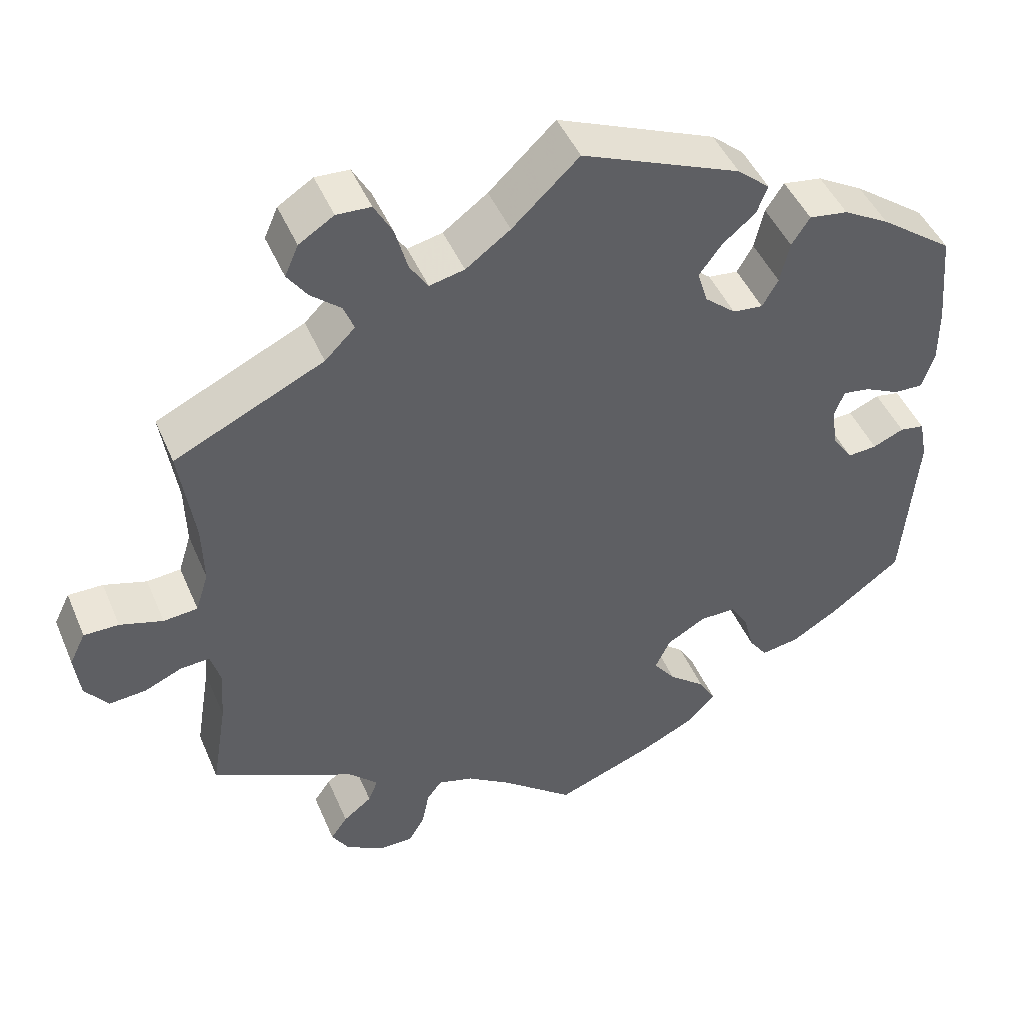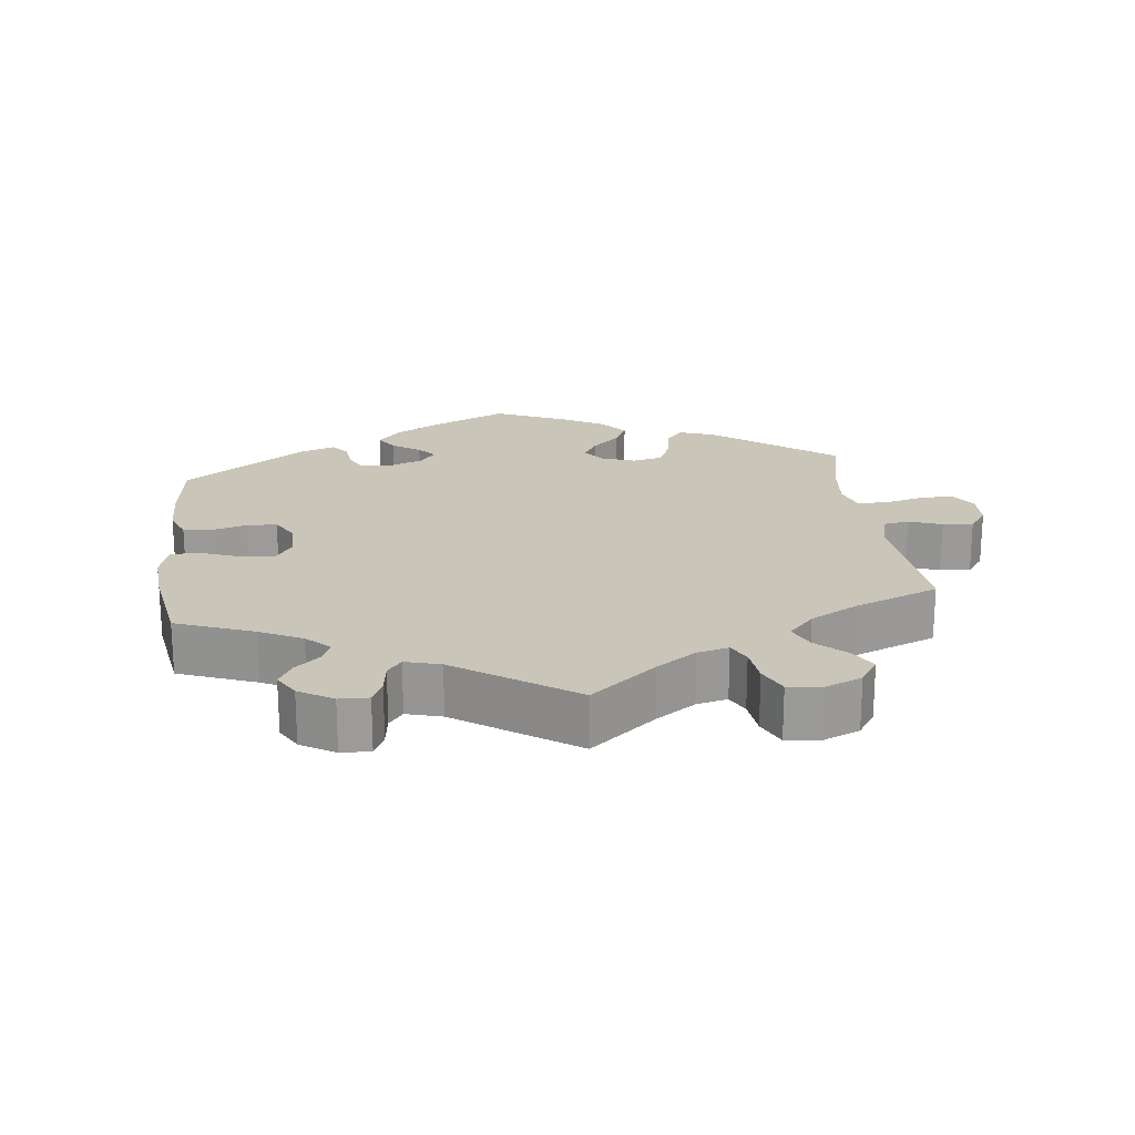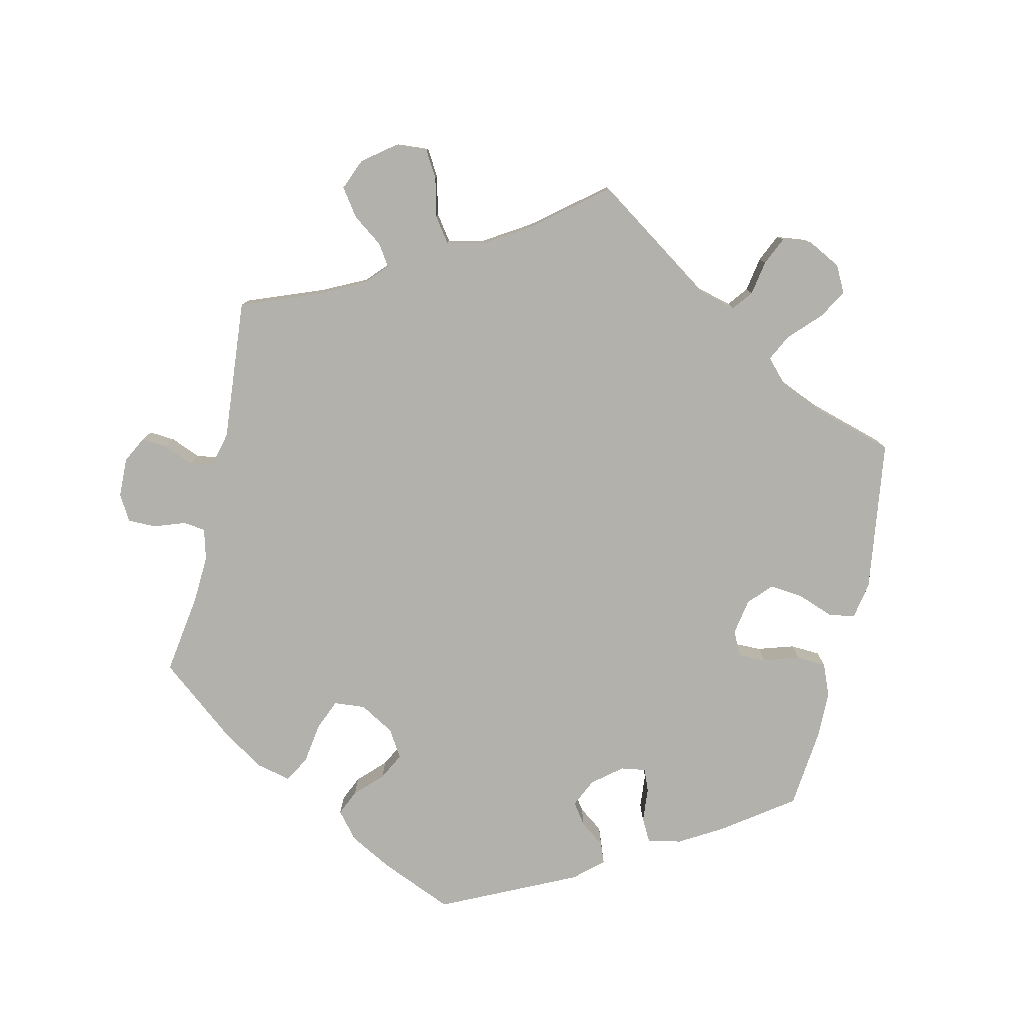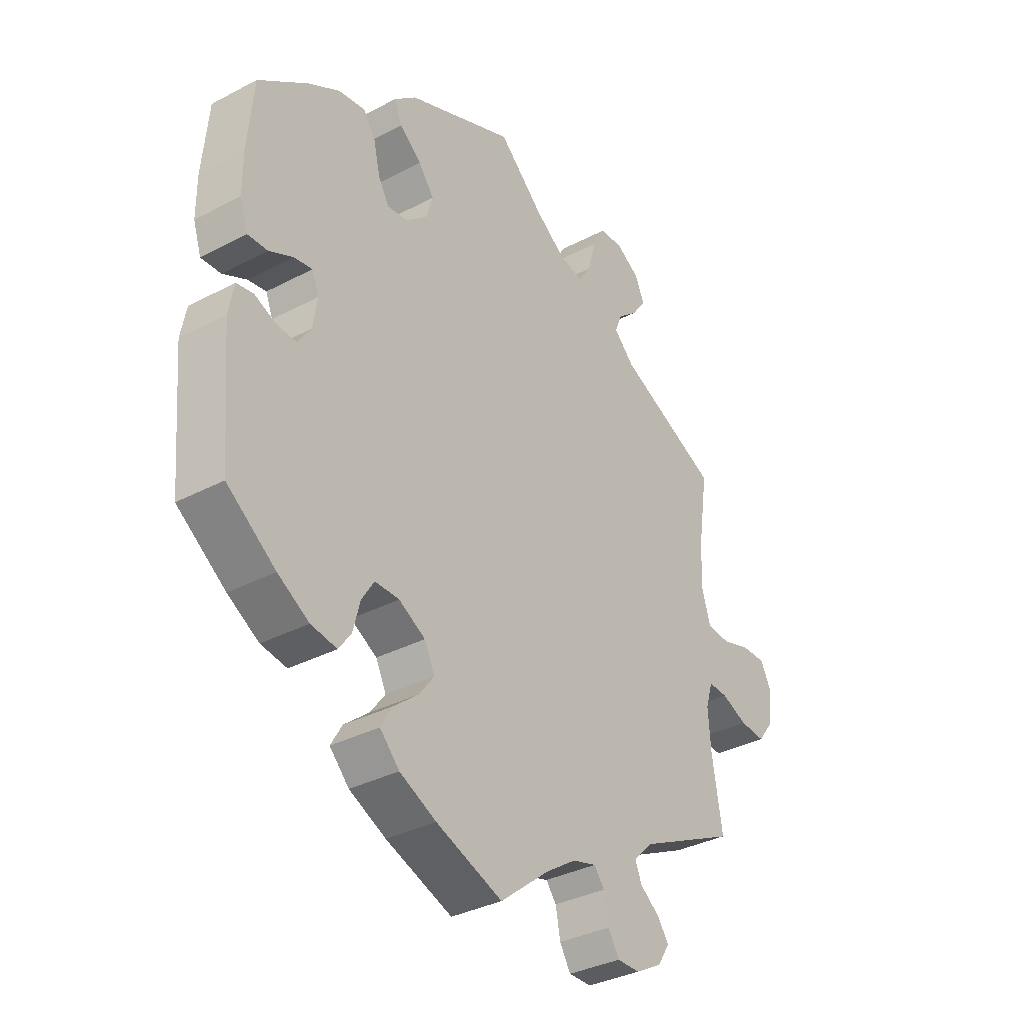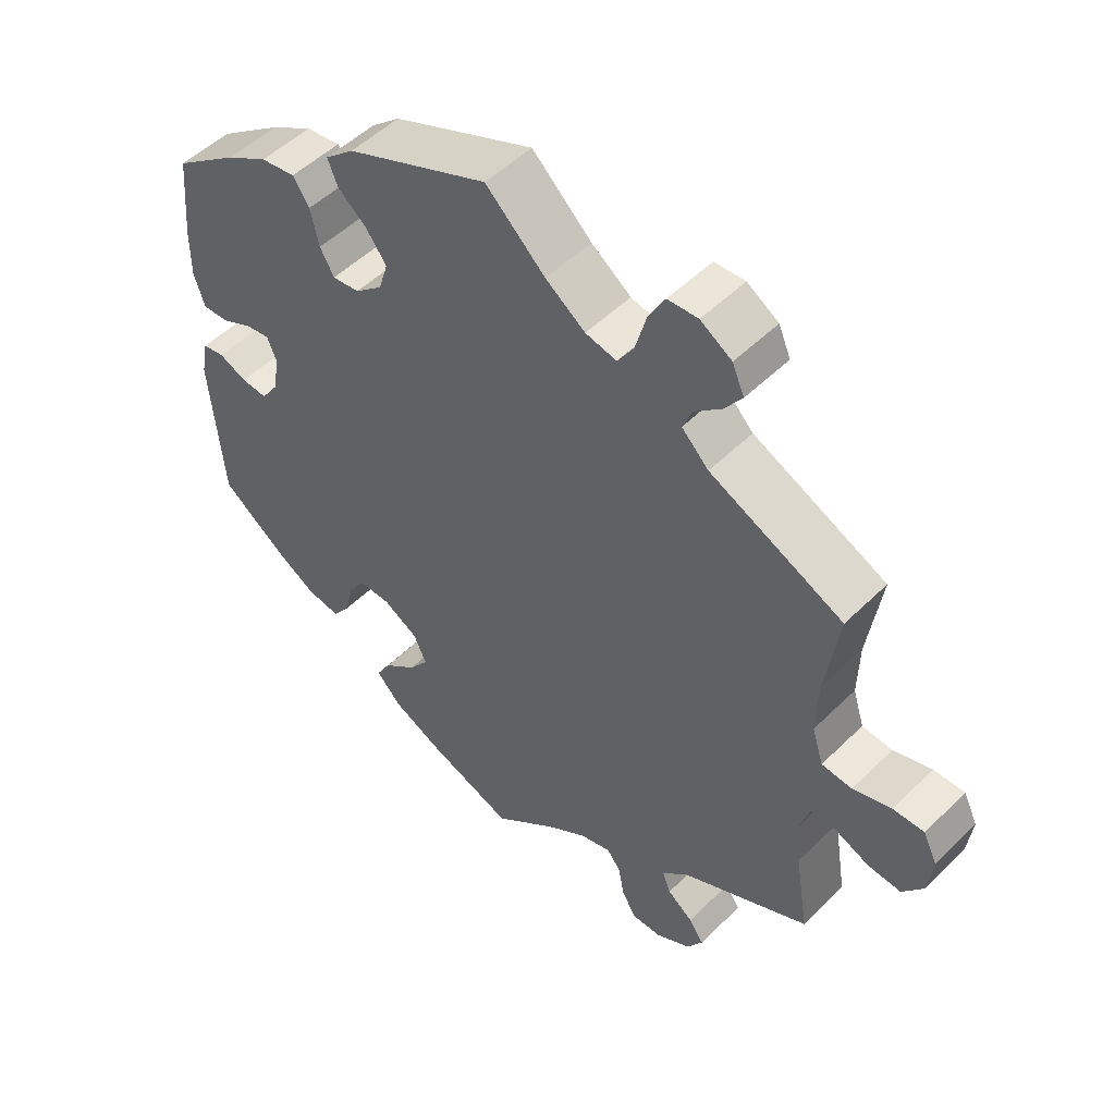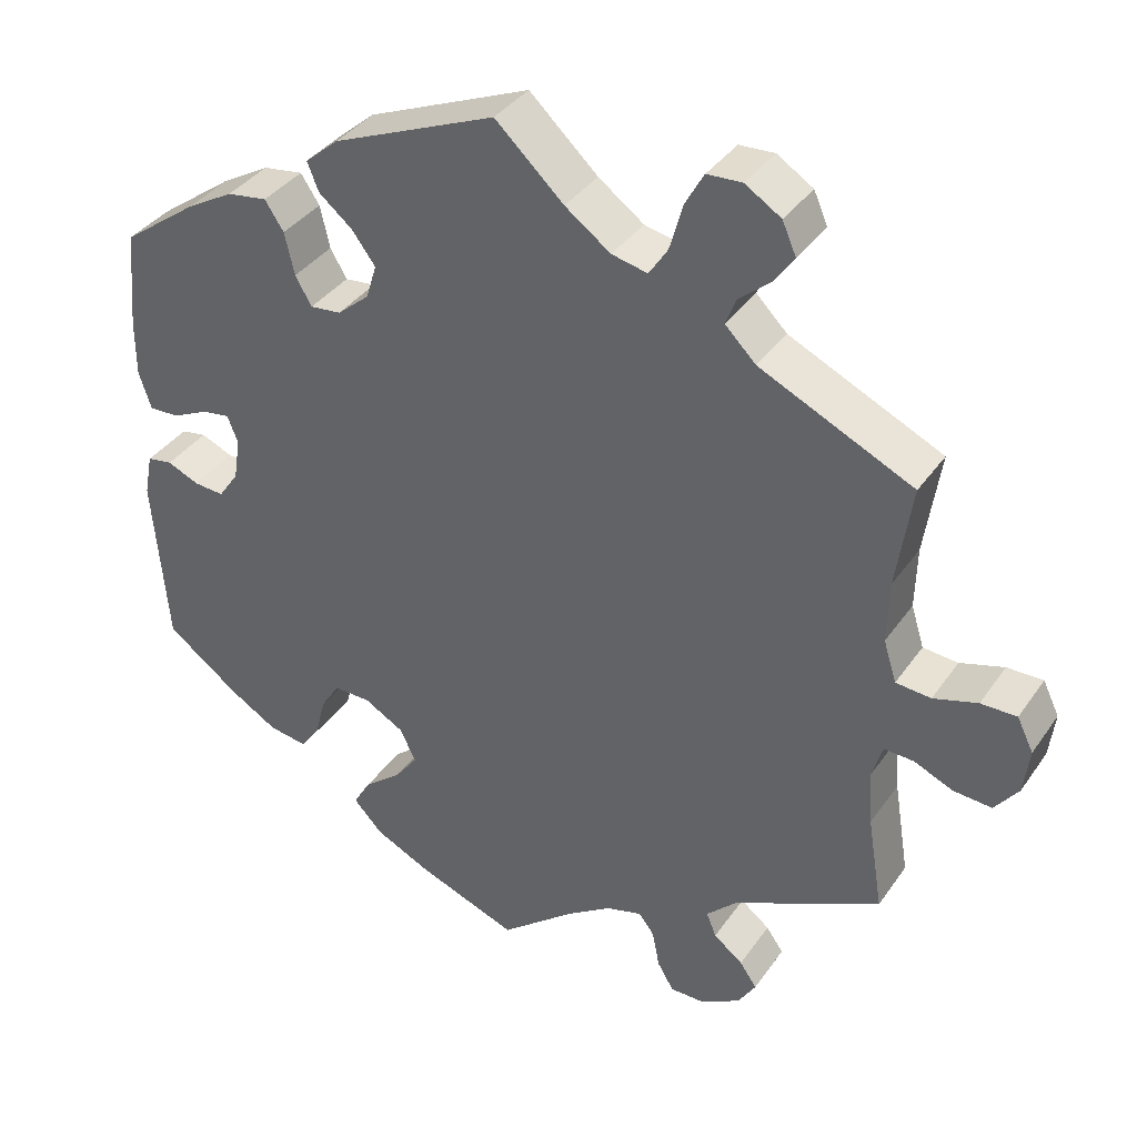
<metadata>
{"format":"obj","ext":"obj","renderer":"f3d","projection":"perspective","resolution":1024,"background":"white","views":[{"elev":46.0,"azim":-22.3,"up":"+Z"},{"elev":20.7,"azim":-126.9,"up":"+Y"},{"elev":-79.1,"azim":-72.6,"up":"+Y"},{"elev":-34.4,"azim":125.4,"up":"+Z"},{"elev":50.8,"azim":-136.9,"up":"+Z"},{"elev":36.9,"azim":-149.5,"up":"+Z"}]}
</metadata>
<code>
v 0.199 0.07 0.496
v 0.24 0.07 0.461
v 0.226 0.07 0.426
v 0.185 0.07 0.392
v 0.156 0.07 0.353
v 0.169 0.07 0.311
v 0.208 0.07 0.278
v 0.246 0.07 0.274
v 0.266 0.07 0.309
v 0.278 0.07 0.361
v 0.301 0.07 0.396
v 0.35 0.07 0.389
v 0.408 0.07 0.356
v 0.5 0.07 0.289
v 0.511 0.07 0.169
v 0.511 0.07 0.099
v 0.496 0.07 0.053
v 0.459 0.07 0.054
v 0.415 0.07 0.075
v 0.381 0.07 0.08
v 0.368 0.07 0.047
v 0.376 0.07 -0.005
v 0.401 0.07 -0.041
v 0.438 0.07 -0.038
v 0.477 0.07 -0.021
v 0.508 0.07 -0.026
v 0.518 0.07 -0.078
v 0.5 0.07 -0.289
v 0.41 0.07 -0.356
v 0.352 0.07 -0.391
v 0.304 0.07 -0.399
v 0.281 0.07 -0.367
v 0.268 0.07 -0.317
v 0.245 0.07 -0.281
v 0.2 0.07 -0.282
v 0.151 0.07 -0.31
v 0.132 0.07 -0.35
v 0.16 0.07 -0.387
v 0.206 0.07 -0.424
v 0.227 0.07 -0.46
v 0.191 0.07 -0.498
v 0.123 0.07 -0.531
v 0 0.07 -0.578
v -0.091 0.07 -0.505
v -0.147 0.07 -0.468
v -0.191 0.07 -0.456
v -0.21 0.07 -0.481
v -0.219 0.07 -0.527
v -0.239 0.07 -0.561
v -0.281 0.07 -0.561
v -0.33 0.07 -0.534
v -0.352 0.07 -0.499
v -0.331 0.07 -0.469
v -0.295 0.07 -0.441
v -0.283 0.07 -0.411
v -0.32 0.07 -0.375
v -0.501 0.07 -0.289
v -0.482 0.07 -0.172
v -0.477 0.07 -0.104
v -0.49 0.07 -0.061
v -0.526 0.07 -0.063
v -0.574 0.07 -0.084
v -0.621 0.07 -0.088
v -0.65 0.07 -0.05
v -0.657 0.07 0.006
v -0.637 0.07 0.047
v -0.593 0.07 0.047
v -0.539 0.07 0.031
v -0.496 0.07 0.035
v -0.48 0.07 0.086
v -0.482 0.07 0.162
v -0.501 0.07 0.289
v -0.313 0.07 0.378
v -0.275 0.07 0.416
v -0.288 0.07 0.449
v -0.326 0.07 0.481
v -0.351 0.07 0.516
v -0.334 0.07 0.555
v -0.29 0.07 0.583
v -0.247 0.07 0.581
v -0.224 0.07 0.54
v -0.208 0.07 0.483
v -0.185 0.07 0.448
v -0.141 0.07 0.458
v -0.085 0.07 0.499
v -0.001 0.07 0.578
v 0.199 0 0.496
v 0.24 0 0.461
v 0.226 0 0.426
v 0.185 0 0.392
v 0.156 0 0.353
v 0.169 0 0.311
v 0.208 0 0.278
v 0.246 0 0.274
v 0.266 0 0.309
v 0.278 0 0.361
v 0.301 0 0.396
v 0.35 0 0.389
v 0.408 0 0.356
v 0.5 0 0.289
v 0.511 0 0.169
v 0.511 0 0.099
v 0.496 0 0.053
v 0.459 0 0.054
v 0.415 0 0.075
v 0.381 0 0.08
v 0.368 0 0.047
v 0.376 0 -0.005
v 0.401 0 -0.041
v 0.438 0 -0.038
v 0.477 0 -0.021
v 0.508 0 -0.026
v 0.518 0 -0.078
v 0.5 0 -0.289
v 0.41 0 -0.356
v 0.352 0 -0.391
v 0.304 0 -0.399
v 0.281 0 -0.367
v 0.268 0 -0.317
v 0.245 0 -0.281
v 0.2 0 -0.282
v 0.151 0 -0.31
v 0.132 0 -0.35
v 0.16 0 -0.387
v 0.206 0 -0.424
v 0.227 0 -0.46
v 0.191 0 -0.498
v 0.123 0 -0.531
v 0 0 -0.578
v -0.091 0 -0.505
v -0.147 0 -0.468
v -0.191 0 -0.456
v -0.21 0 -0.481
v -0.219 0 -0.527
v -0.239 0 -0.561
v -0.281 0 -0.561
v -0.33 0 -0.534
v -0.352 0 -0.499
v -0.331 0 -0.469
v -0.295 0 -0.441
v -0.283 0 -0.411
v -0.32 0 -0.375
v -0.501 0 -0.289
v -0.482 0 -0.172
v -0.477 0 -0.104
v -0.49 0 -0.061
v -0.526 0 -0.063
v -0.574 0 -0.084
v -0.621 0 -0.088
v -0.65 0 -0.05
v -0.657 0 0.006
v -0.637 0 0.047
v -0.593 0 0.047
v -0.539 0 0.031
v -0.496 0 0.035
v -0.48 0 0.086
v -0.482 0 0.162
v -0.501 0 0.289
v -0.313 0 0.378
v -0.275 0 0.416
v -0.288 0 0.449
v -0.326 0 0.481
v -0.351 0 0.516
v -0.334 0 0.555
v -0.29 0 0.583
v -0.247 0 0.581
v -0.224 0 0.54
v -0.208 0 0.483
v -0.185 0 0.448
v -0.141 0 0.458
v -0.085 0 0.499
v -0.001 0 0.578
f 85 86 1 2
f 84 85 2 3
f 83 84 3 4
f 79 80 81 82
f 79 82 83
f 78 79 83
f 75 76 77 78
f 75 78 83
f 74 75 83 4
f 71 72 73
f 70 71 73 74
f 69 70 74 4
f 65 66 67 68
f 65 68 69
f 64 65 69
f 61 62 63 64
f 60 61 64 69
f 59 60 69 4
f 56 57 58
f 55 56 58 59
f 51 52 53 54
f 51 54 55
f 50 51 55
f 47 48 49 50
f 46 47 50 55
f 45 46 55 59
f 41 42 43 44
f 38 39 40 41
f 37 38 41 44
f 36 37 44 45
f 30 31 32 33
f 30 33 34
f 29 30 34
f 28 29 34
f 27 28 34
f 24 25 26 27
f 23 24 27 34
f 22 23 34 35
f 16 17 18 19
f 16 19 20
f 15 16 20
f 14 15 20
f 13 14 20
f 12 13 20 21
f 9 10 11 12
f 8 9 12 21
f 59 4 5
f 59 5 6
f 45 59 6 7
f 22 35 36 45
f 21 22 45
f 7 8 21 45
f 88 87 172 171
f 89 88 171 170
f 90 89 170 169
f 168 167 166 165
f 169 168 165
f 169 165 164
f 164 163 162 161
f 169 164 161
f 90 169 161 160
f 159 158 157
f 160 159 157 156
f 90 160 156 155
f 154 153 152 151
f 155 154 151
f 155 151 150
f 150 149 148 147
f 155 150 147 146
f 90 155 146 145
f 144 143 142
f 145 144 142 141
f 140 139 138 137
f 141 140 137
f 141 137 136
f 136 135 134 133
f 141 136 133 132
f 145 141 132 131
f 130 129 128 127
f 127 126 125 124
f 130 127 124 123
f 131 130 123 122
f 119 118 117 116
f 120 119 116
f 120 116 115
f 120 115 114
f 120 114 113
f 113 112 111 110
f 120 113 110 109
f 121 120 109 108
f 105 104 103 102
f 106 105 102
f 106 102 101
f 106 101 100
f 106 100 99
f 107 106 99 98
f 98 97 96 95
f 107 98 95 94
f 91 90 145
f 92 91 145
f 93 92 145 131
f 131 122 121 108
f 131 108 107
f 131 107 94 93
f 1 87 88 2
f 2 88 89 3
f 3 89 90 4
f 4 90 91 5
f 5 91 92 6
f 6 92 93 7
f 7 93 94 8
f 8 94 95 9
f 9 95 96 10
f 10 96 97 11
f 11 97 98 12
f 12 98 99 13
f 13 99 100 14
f 14 100 101 15
f 15 101 102 16
f 16 102 103 17
f 17 103 104 18
f 18 104 105 19
f 19 105 106 20
f 20 106 107 21
f 21 107 108 22
f 22 108 109 23
f 23 109 110 24
f 24 110 111 25
f 25 111 112 26
f 26 112 113 27
f 27 113 114 28
f 28 114 115 29
f 29 115 116 30
f 30 116 117 31
f 31 117 118 32
f 32 118 119 33
f 33 119 120 34
f 34 120 121 35
f 35 121 122 36
f 36 122 123 37
f 37 123 124 38
f 38 124 125 39
f 39 125 126 40
f 40 126 127 41
f 41 127 128 42
f 42 128 129 43
f 43 129 130 44
f 44 130 131 45
f 45 131 132 46
f 46 132 133 47
f 47 133 134 48
f 48 134 135 49
f 49 135 136 50
f 50 136 137 51
f 51 137 138 52
f 52 138 139 53
f 53 139 140 54
f 54 140 141 55
f 55 141 142 56
f 56 142 143 57
f 57 143 144 58
f 58 144 145 59
f 59 145 146 60
f 60 146 147 61
f 61 147 148 62
f 62 148 149 63
f 63 149 150 64
f 64 150 151 65
f 65 151 152 66
f 66 152 153 67
f 67 153 154 68
f 68 154 155 69
f 69 155 156 70
f 70 156 157 71
f 71 157 158 72
f 72 158 159 73
f 73 159 160 74
f 74 160 161 75
f 75 161 162 76
f 76 162 163 77
f 77 163 164 78
f 78 164 165 79
f 79 165 166 80
f 80 166 167 81
f 81 167 168 82
f 82 168 169 83
f 83 169 170 84
f 84 170 171 85
f 85 171 172 86
f 86 172 87 1

</code>
